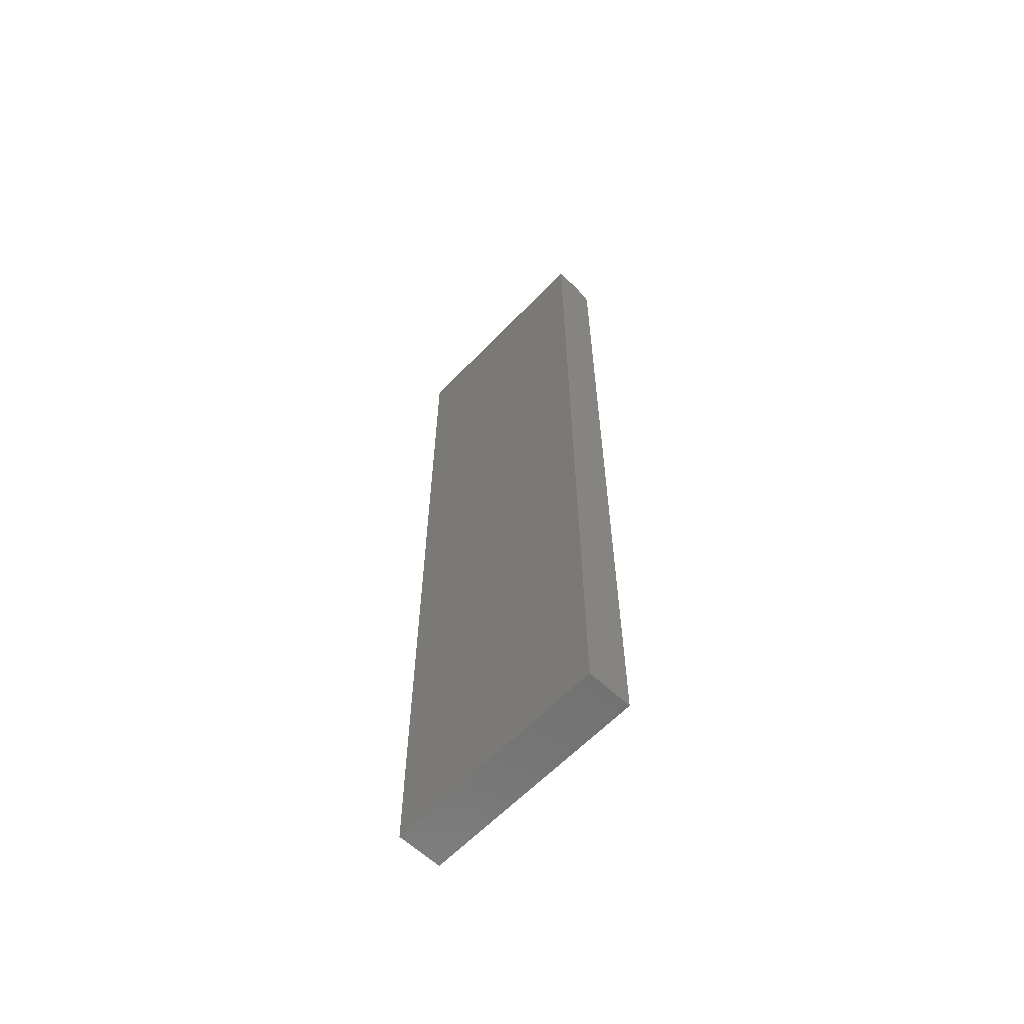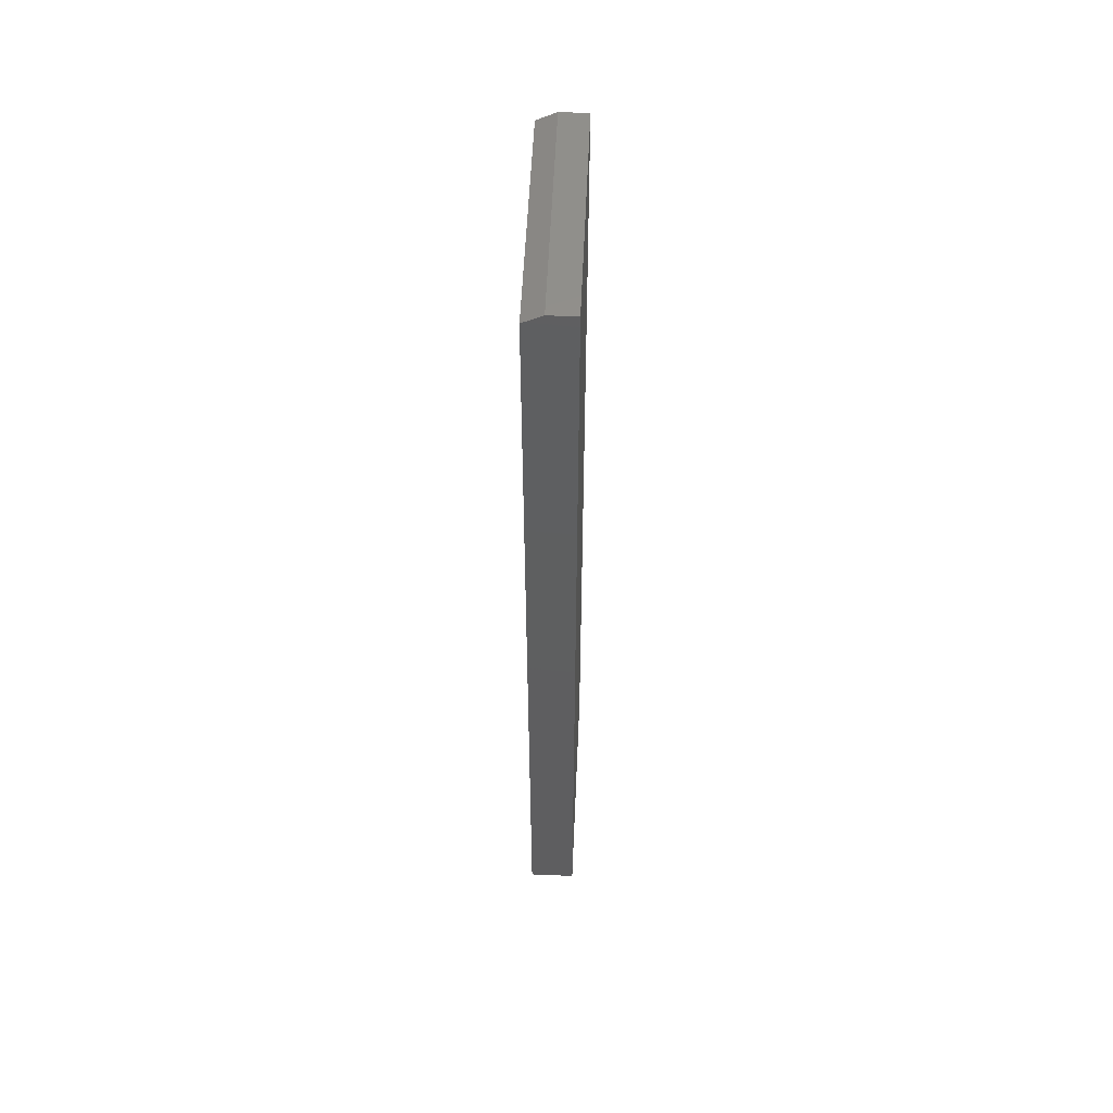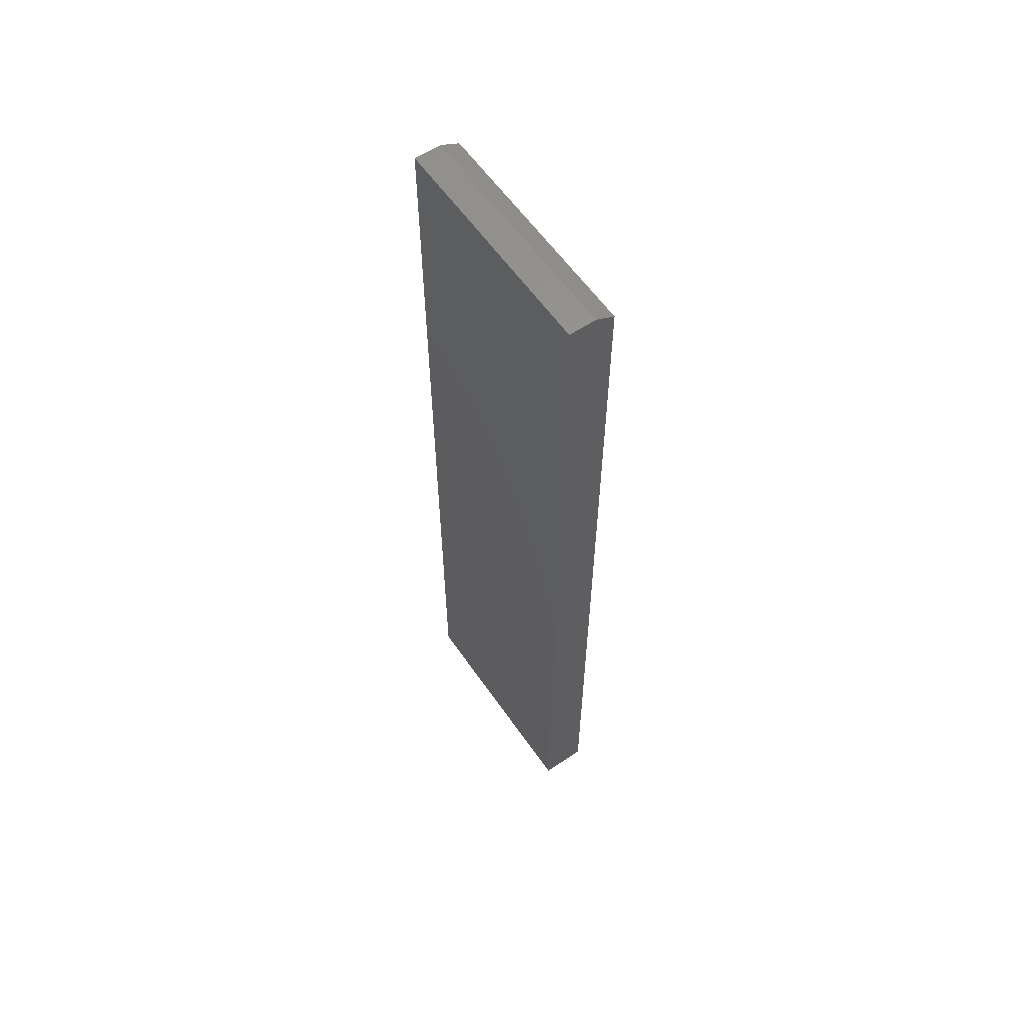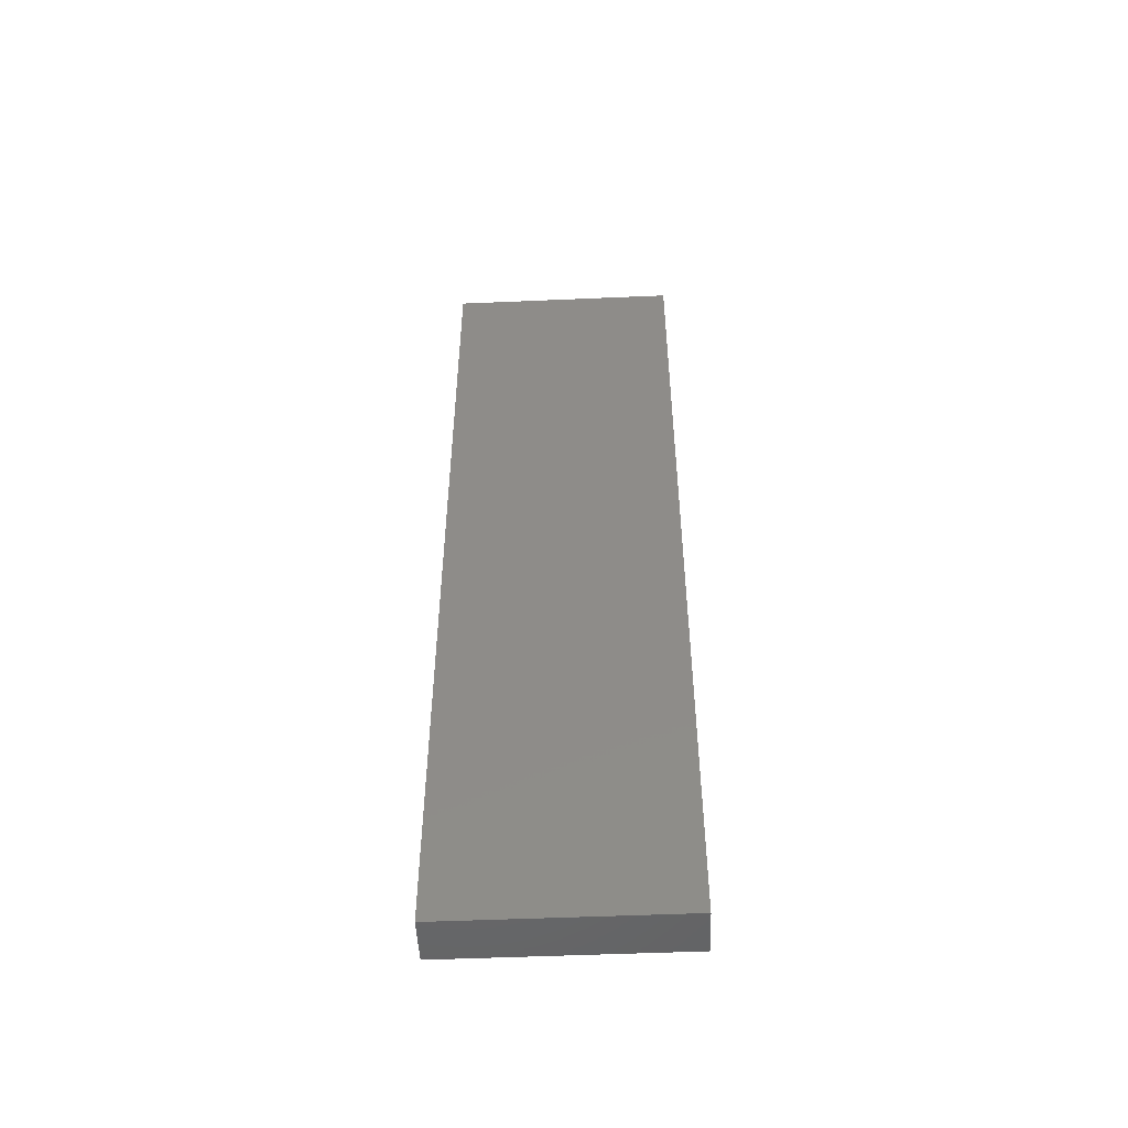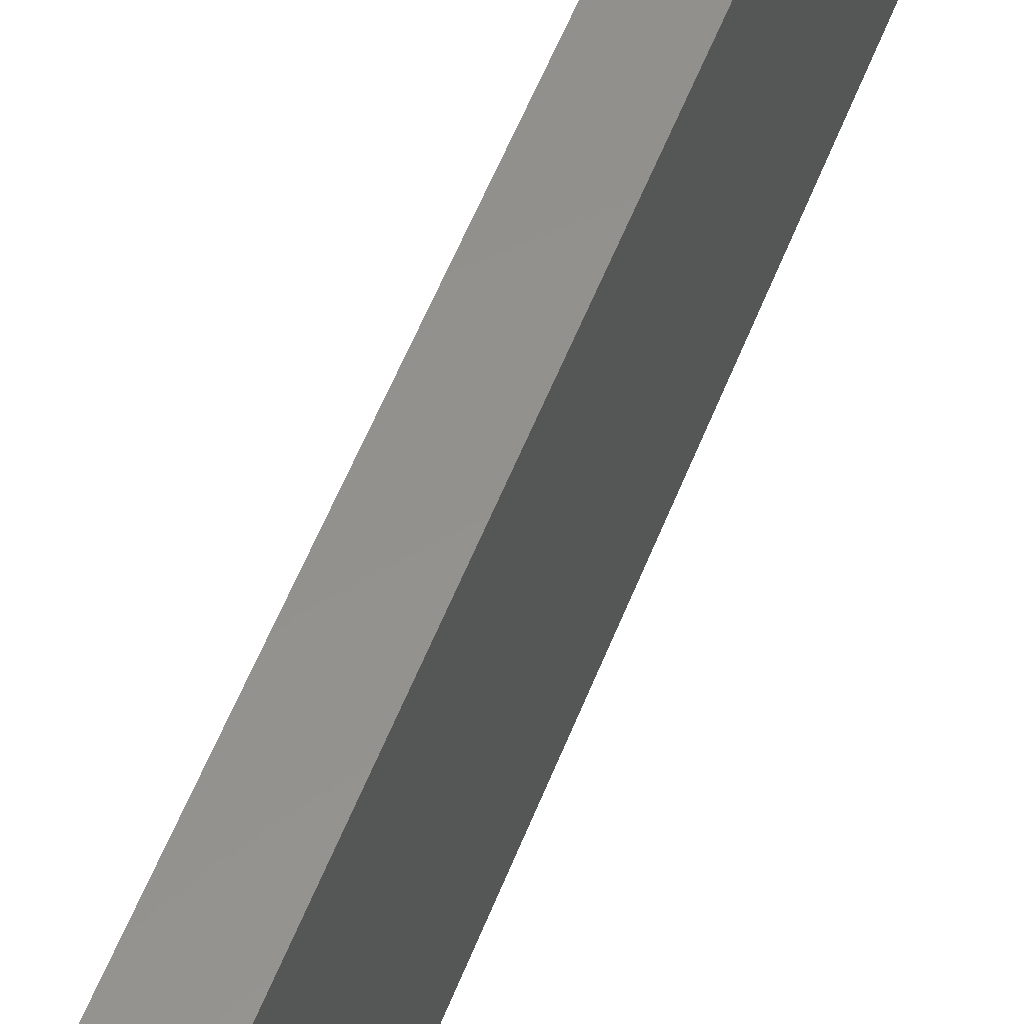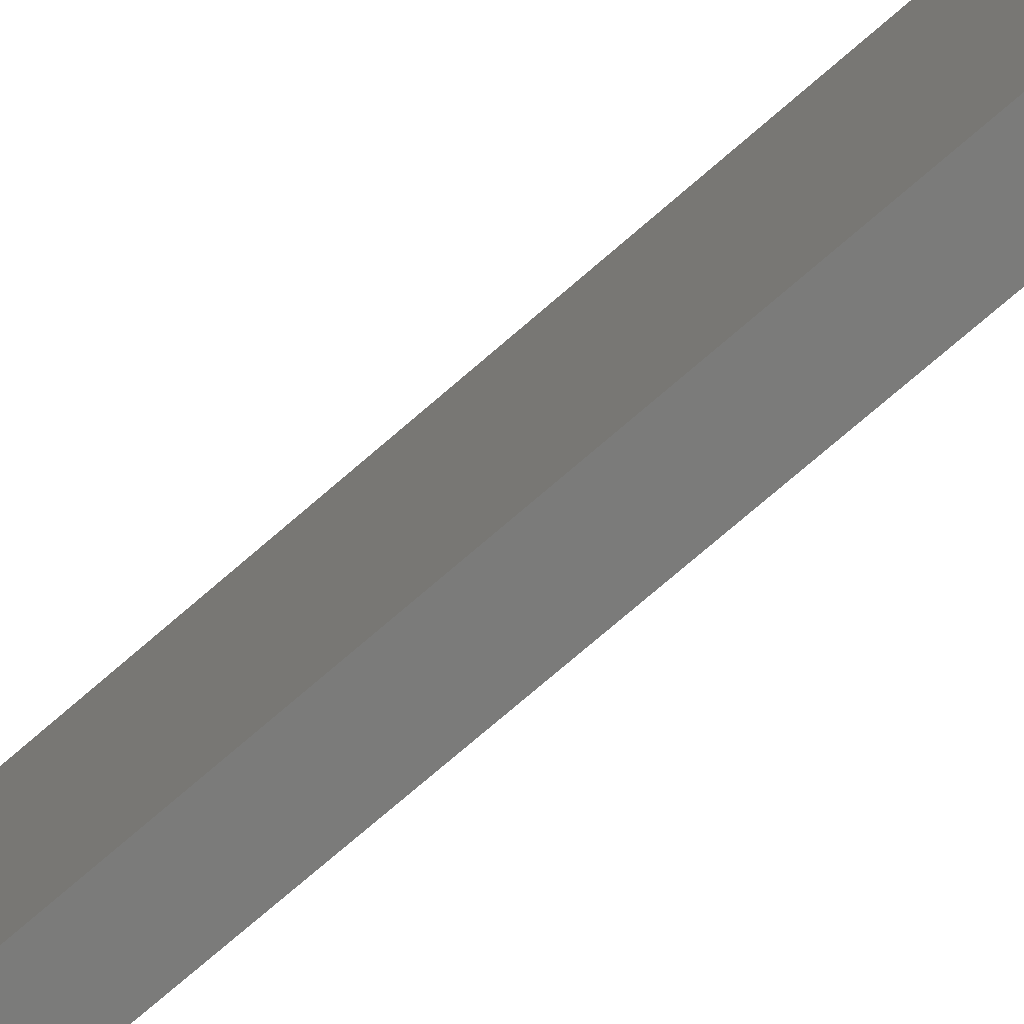
<metadata>
{"format":"stl","ext":"stl","renderer":"f3d","projection":"perspective","resolution":1024,"background":"white","views":[{"elev":-61.8,"azim":136.4,"up":"+Y"},{"elev":53.6,"azim":2.5,"up":"+Y"},{"elev":59.2,"azim":145.5,"up":"+Y"},{"elev":-50.6,"azim":-87.3,"up":"+Y"},{"elev":55.4,"azim":21.0,"up":"+Z"},{"elev":-74.2,"azim":130.9,"up":"+Z"}]}
</metadata>
<code>
# stl→obj: 10 verts, 16 faces
v -0.02344 9.758e-19 -9.568e-19
v -0.02344 9.758e-19 0.1875
v -0.001563 2.342e-18 -2.296e-18
v -0.001563 2.342e-18 0.1875
v -0.03906 -0.007812 0.1875
v -0.03906 -0.007812 0
v -0.03906 -0.75 0.1875
v -0.03906 -0.75 0
v -0.001563 -0.75 0.1875
v -0.001563 -0.75 -2.296e-18
f 1 2 3
f 3 2 4
f 5 6 7
f 7 6 8
f 7 9 5
f 5 9 4
f 5 4 2
f 10 8 3
f 3 8 6
f 3 6 1
f 5 2 6
f 6 2 1
f 8 10 7
f 7 10 9
f 3 4 10
f 10 4 9

</code>
